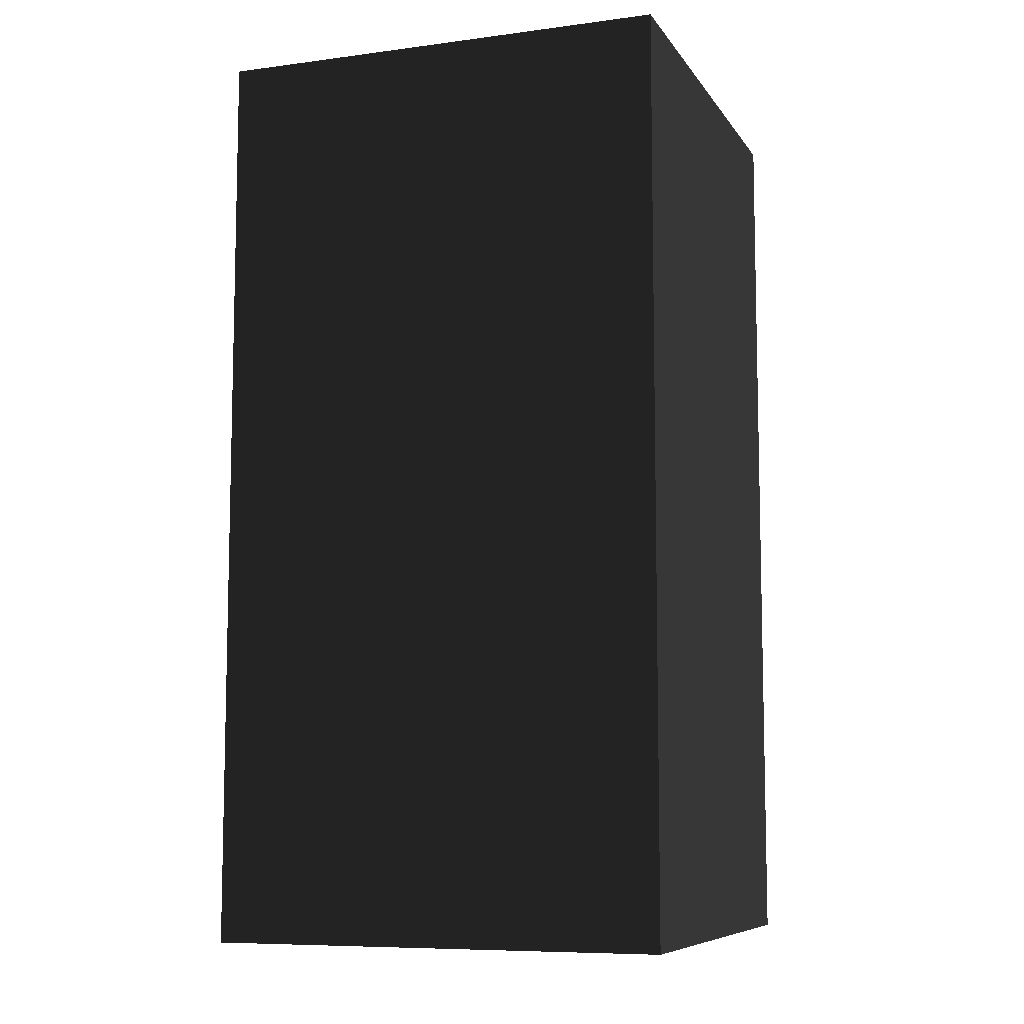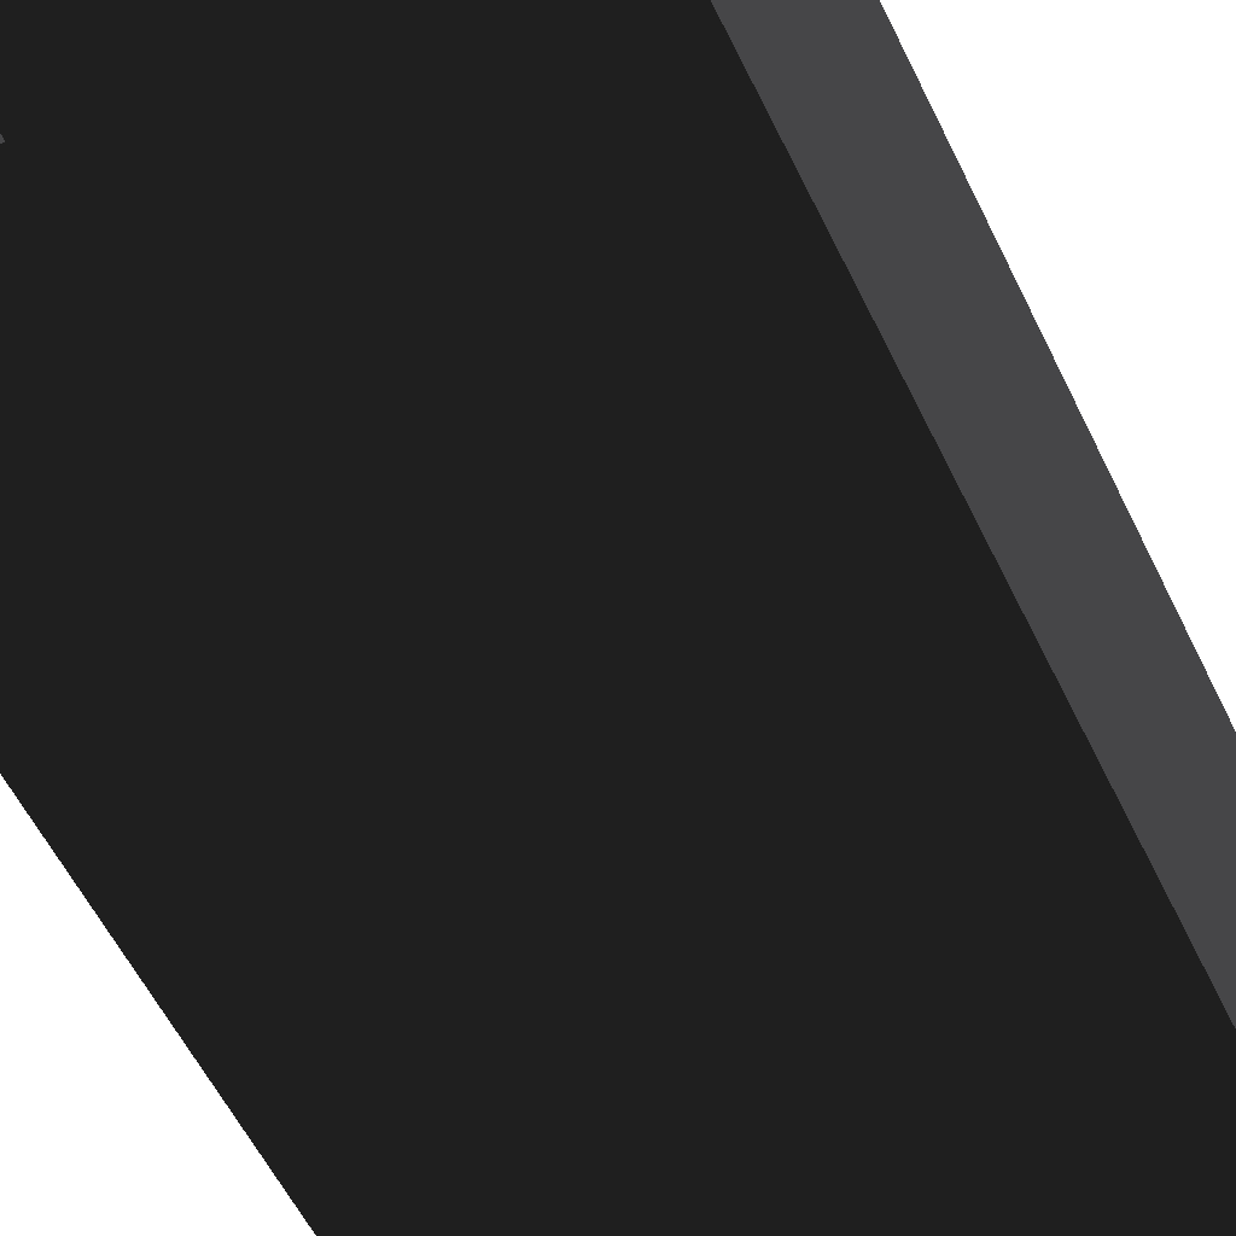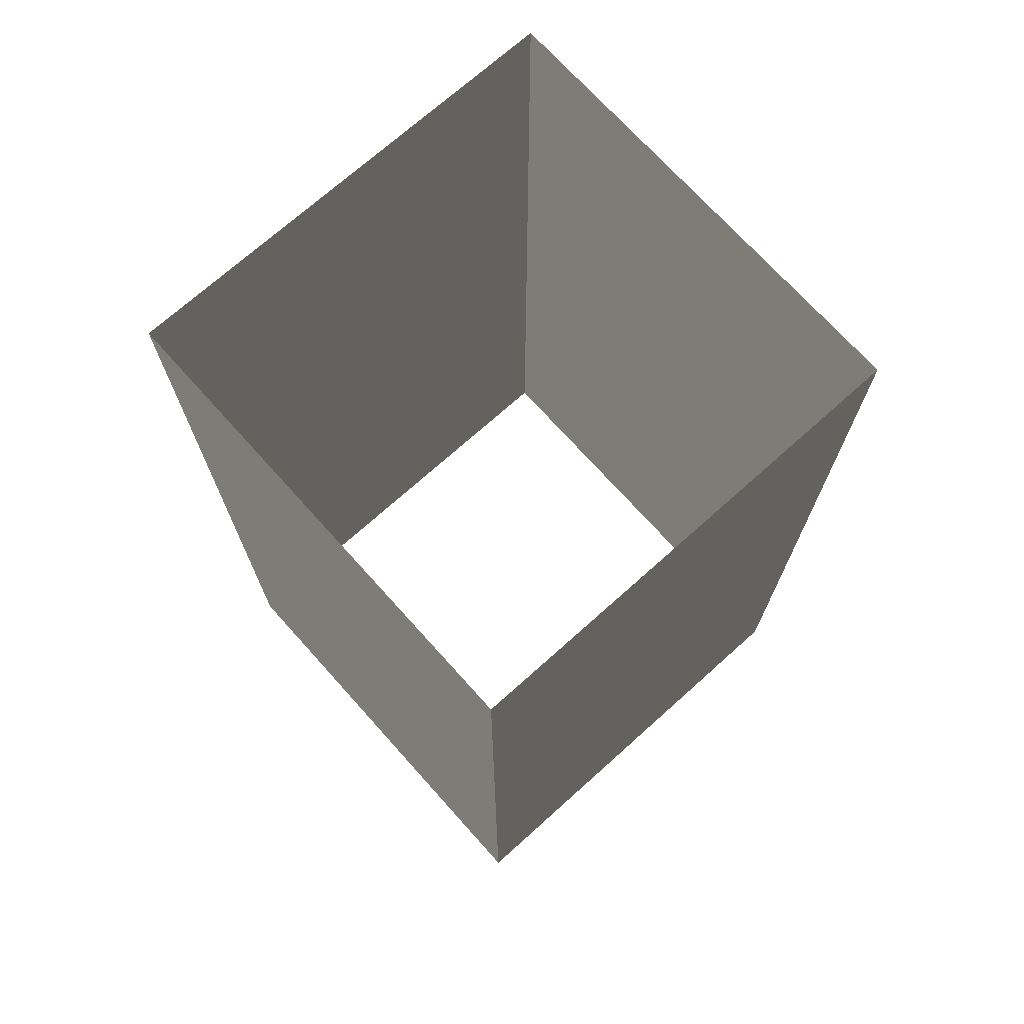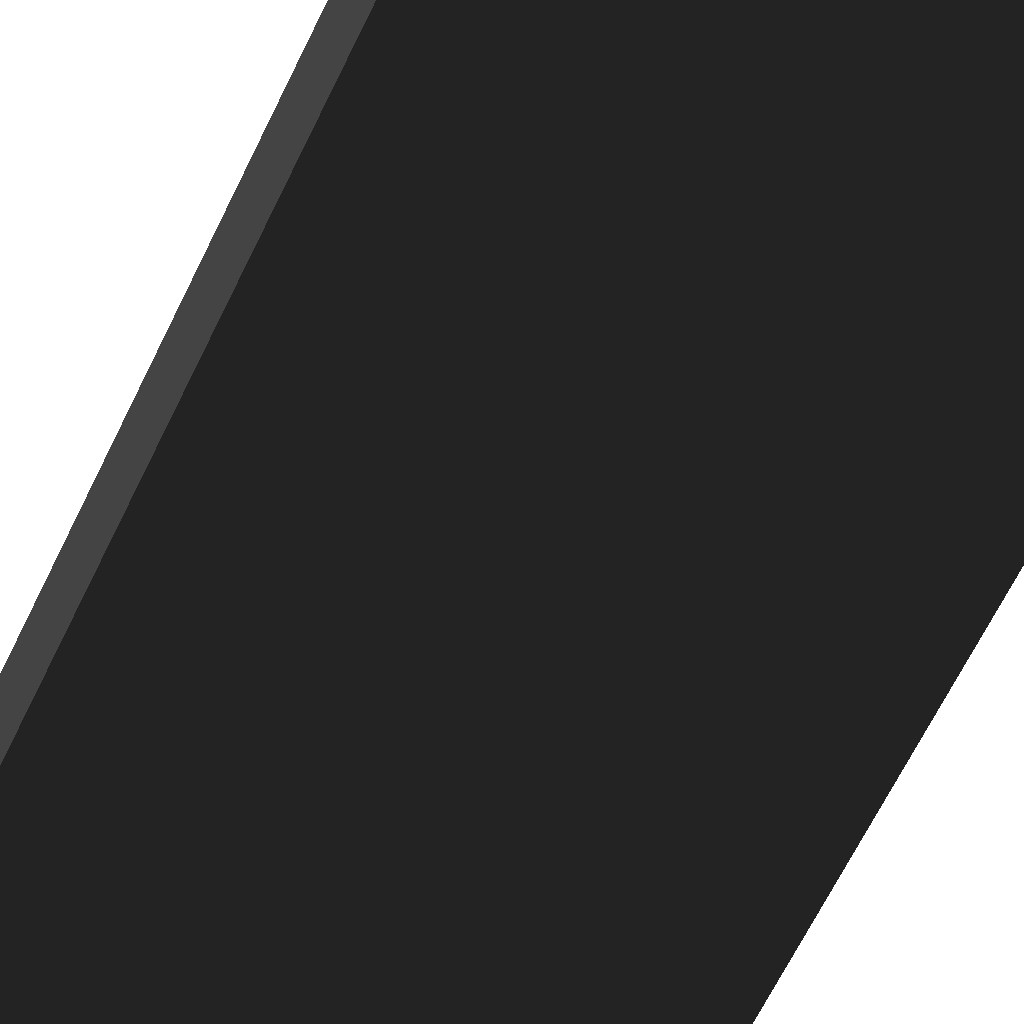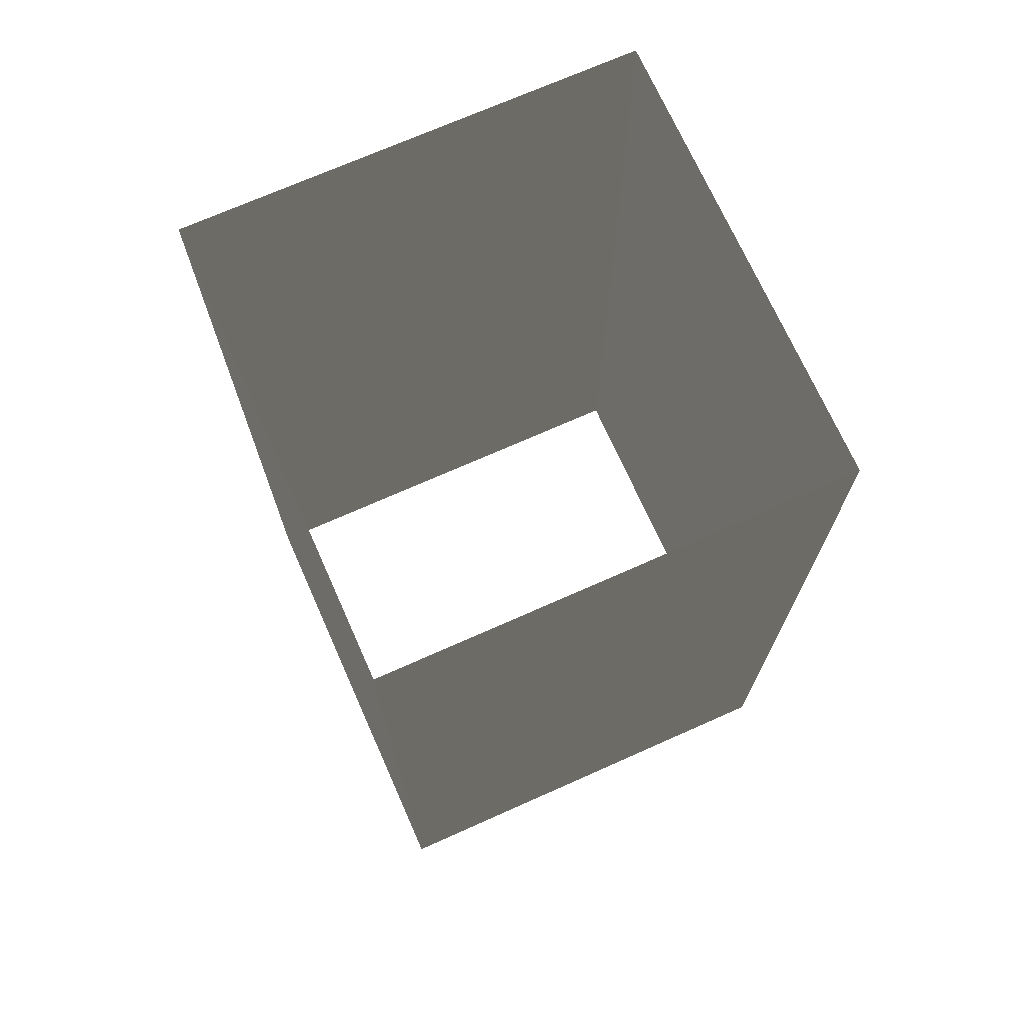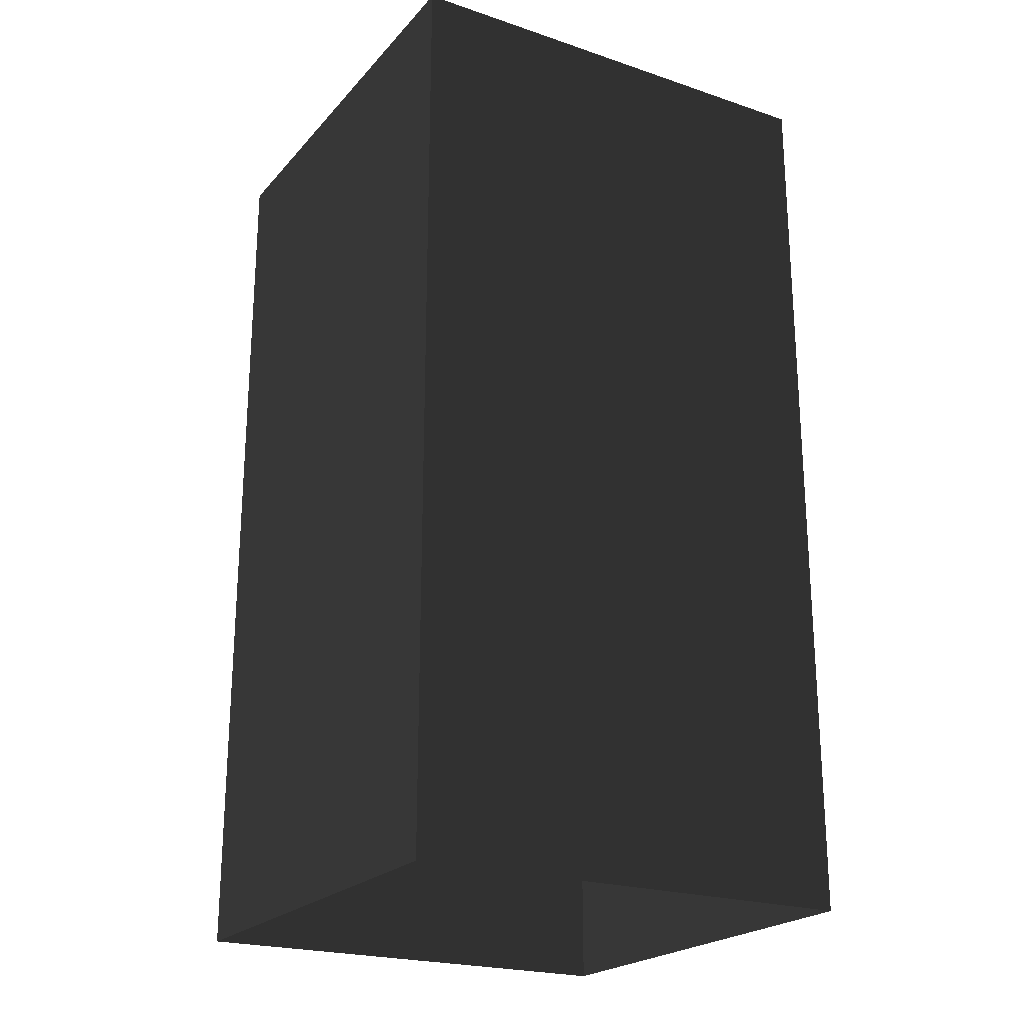
<metadata>
{"format":"obj","ext":"obj","renderer":"f3d","projection":"perspective","resolution":1024,"background":"white","views":[{"elev":-8.3,"azim":19.8,"up":"+Z"},{"elev":-57.2,"azim":25.7,"up":"+Y"},{"elev":71.9,"azim":-41.9,"up":"+Z"},{"elev":-69.4,"azim":153.5,"up":"+Y"},{"elev":71.4,"azim":-24.0,"up":"+Z"},{"elev":-22.4,"azim":150.0,"up":"+Z"}]}
</metadata>
<code>
v 0.25 0.25 0.25
v -0.25 0.25 0.25
v 0.25 -0.25 0.25
v -0.25 -0.25 0.25
v 0.25 0.25 -0.25
v -0.25 0.25 -0.25
v 0.25 -0.25 -0.25
v -0.25 -0.25 -0.25
v 0.25 0.25 0.5
v -0.25 0.25 0.5
v 0.25 -0.25 0.5
v -0.25 -0.25 0.5
v 0.25 0.25 -0.5
v -0.25 0.25 -0.5
v 0.25 -0.25 -0.5
v -0.25 -0.25 -0.5
o pipe________Z+Z-
f 3 1 5 7
f 2 4 8 6
f 1 2 6 5
f 4 3 7 8
f 4 12 11 3
f 3 11 9 1
f 1 9 10 2
f 2 10 12 4
f 7 15 16 8
f 5 13 15 7
f 6 14 13 5
f 8 16 14 6

</code>
